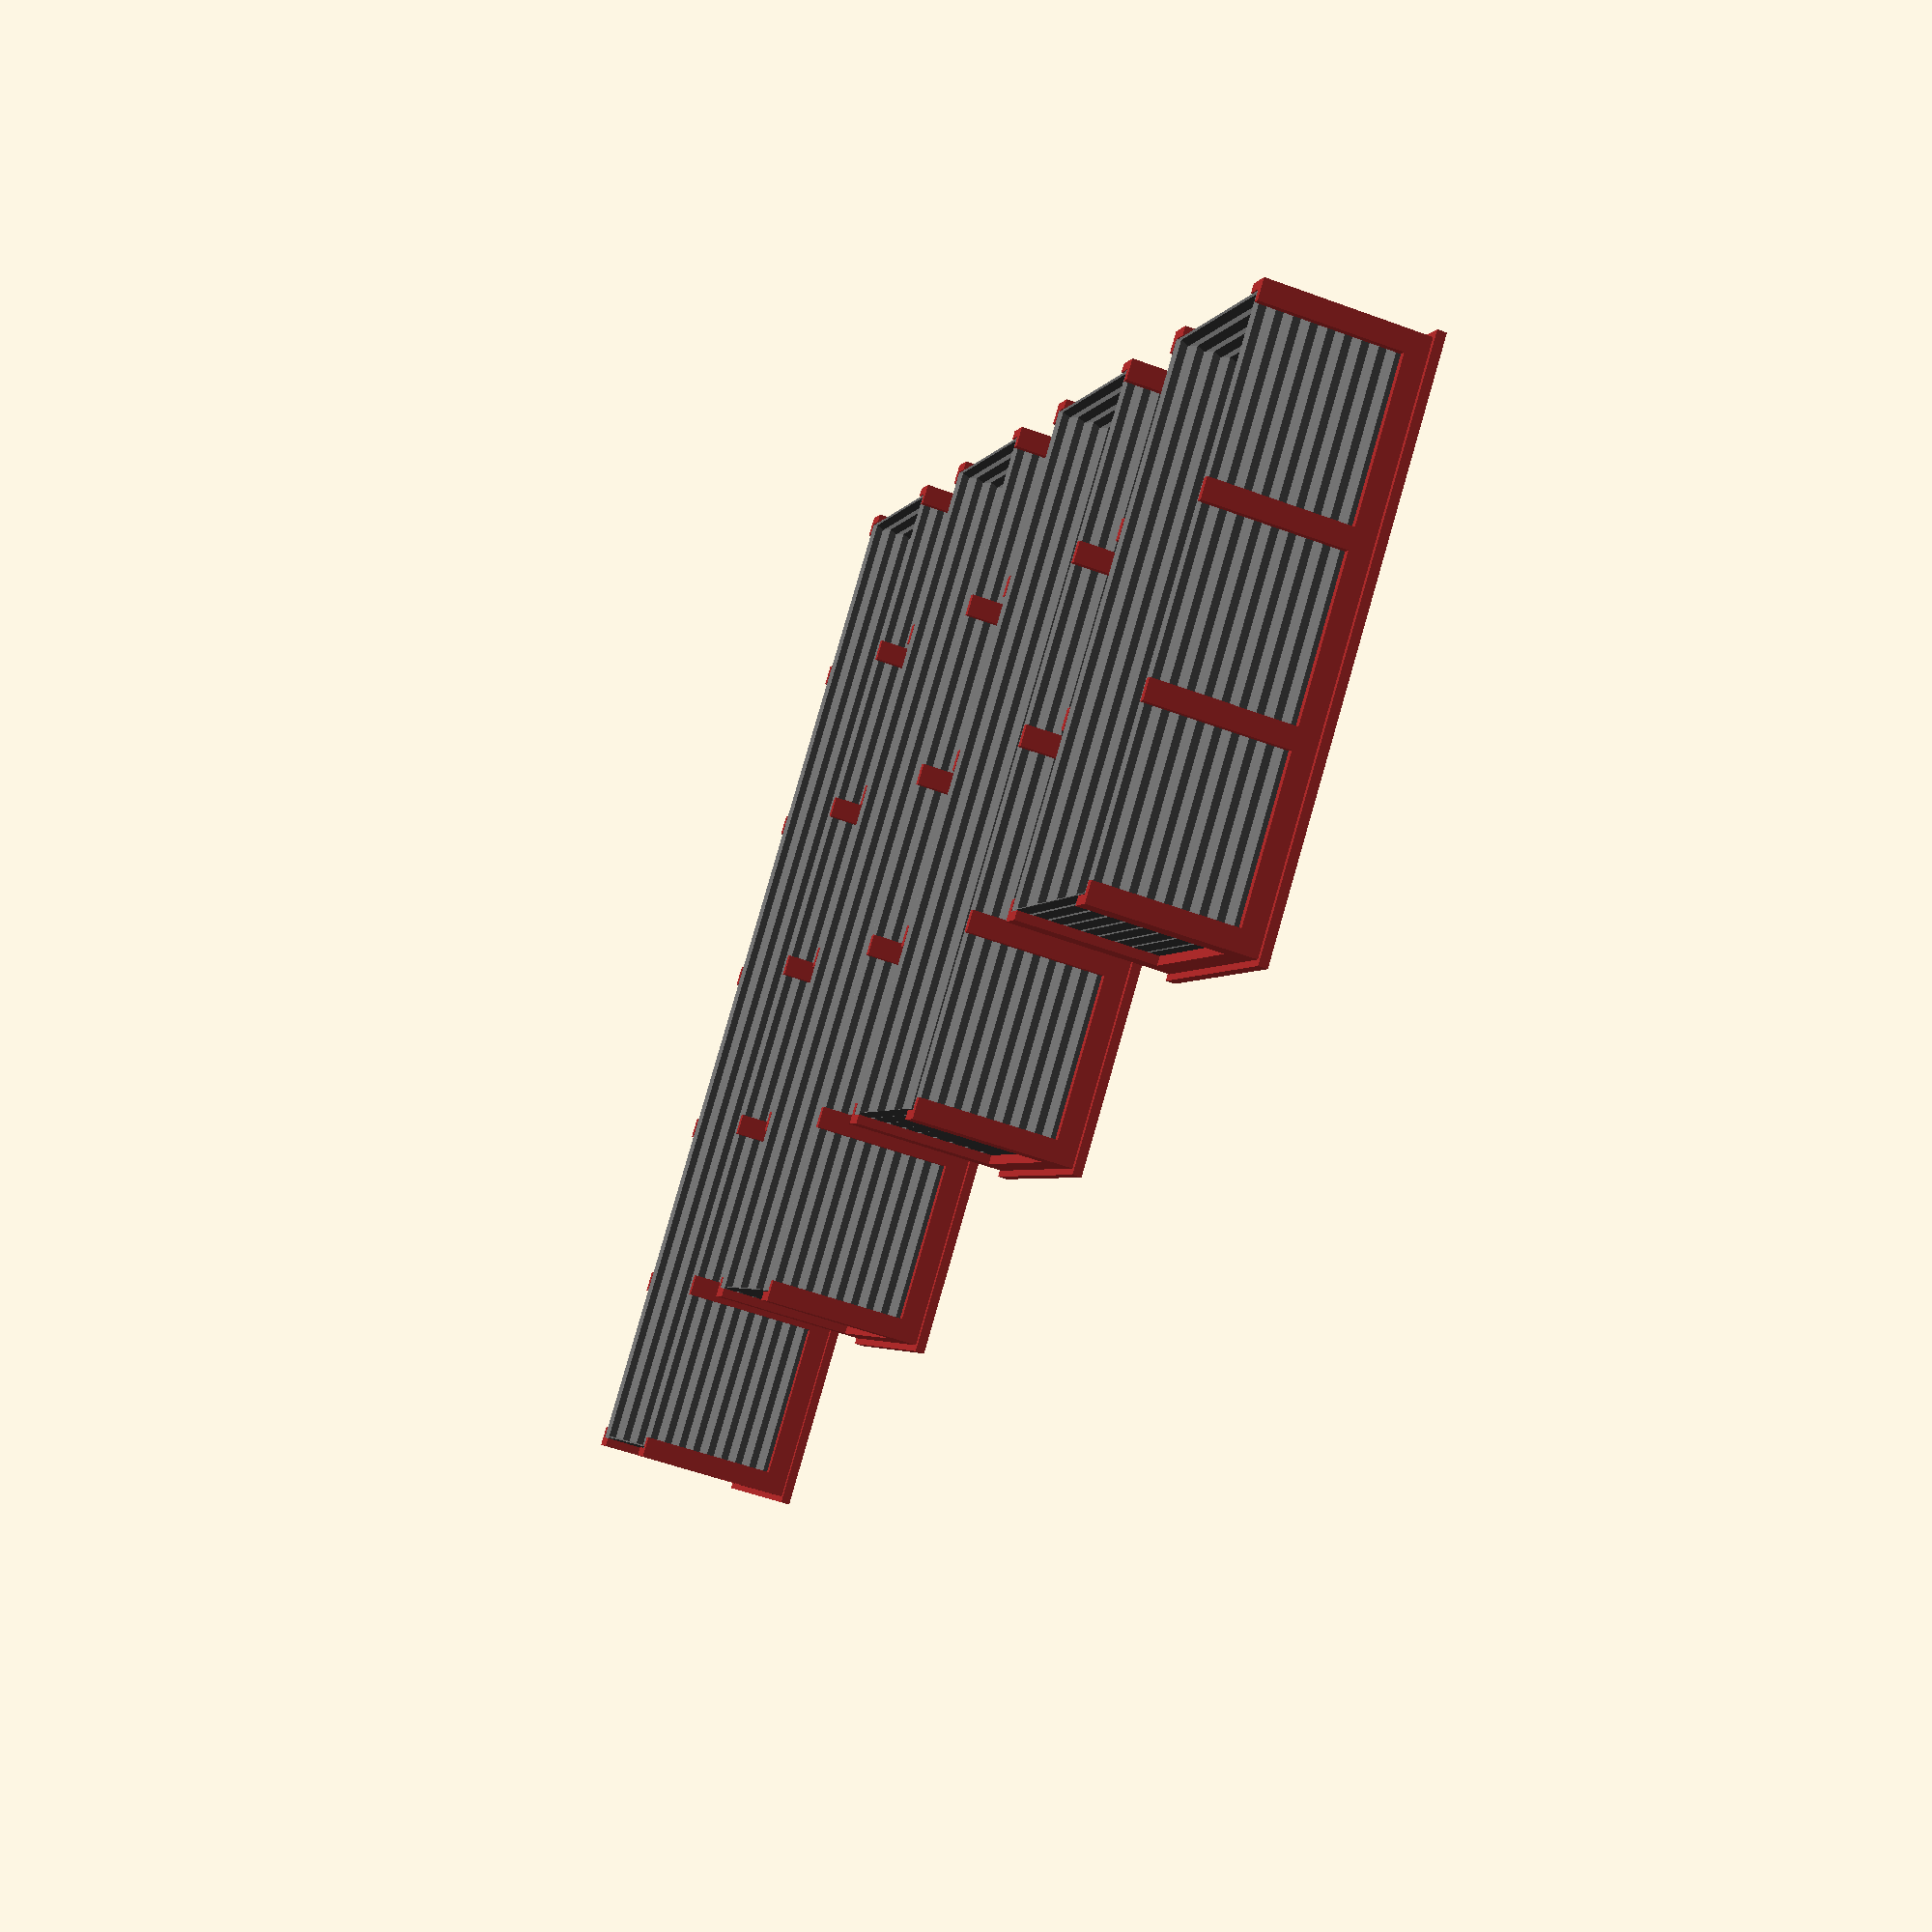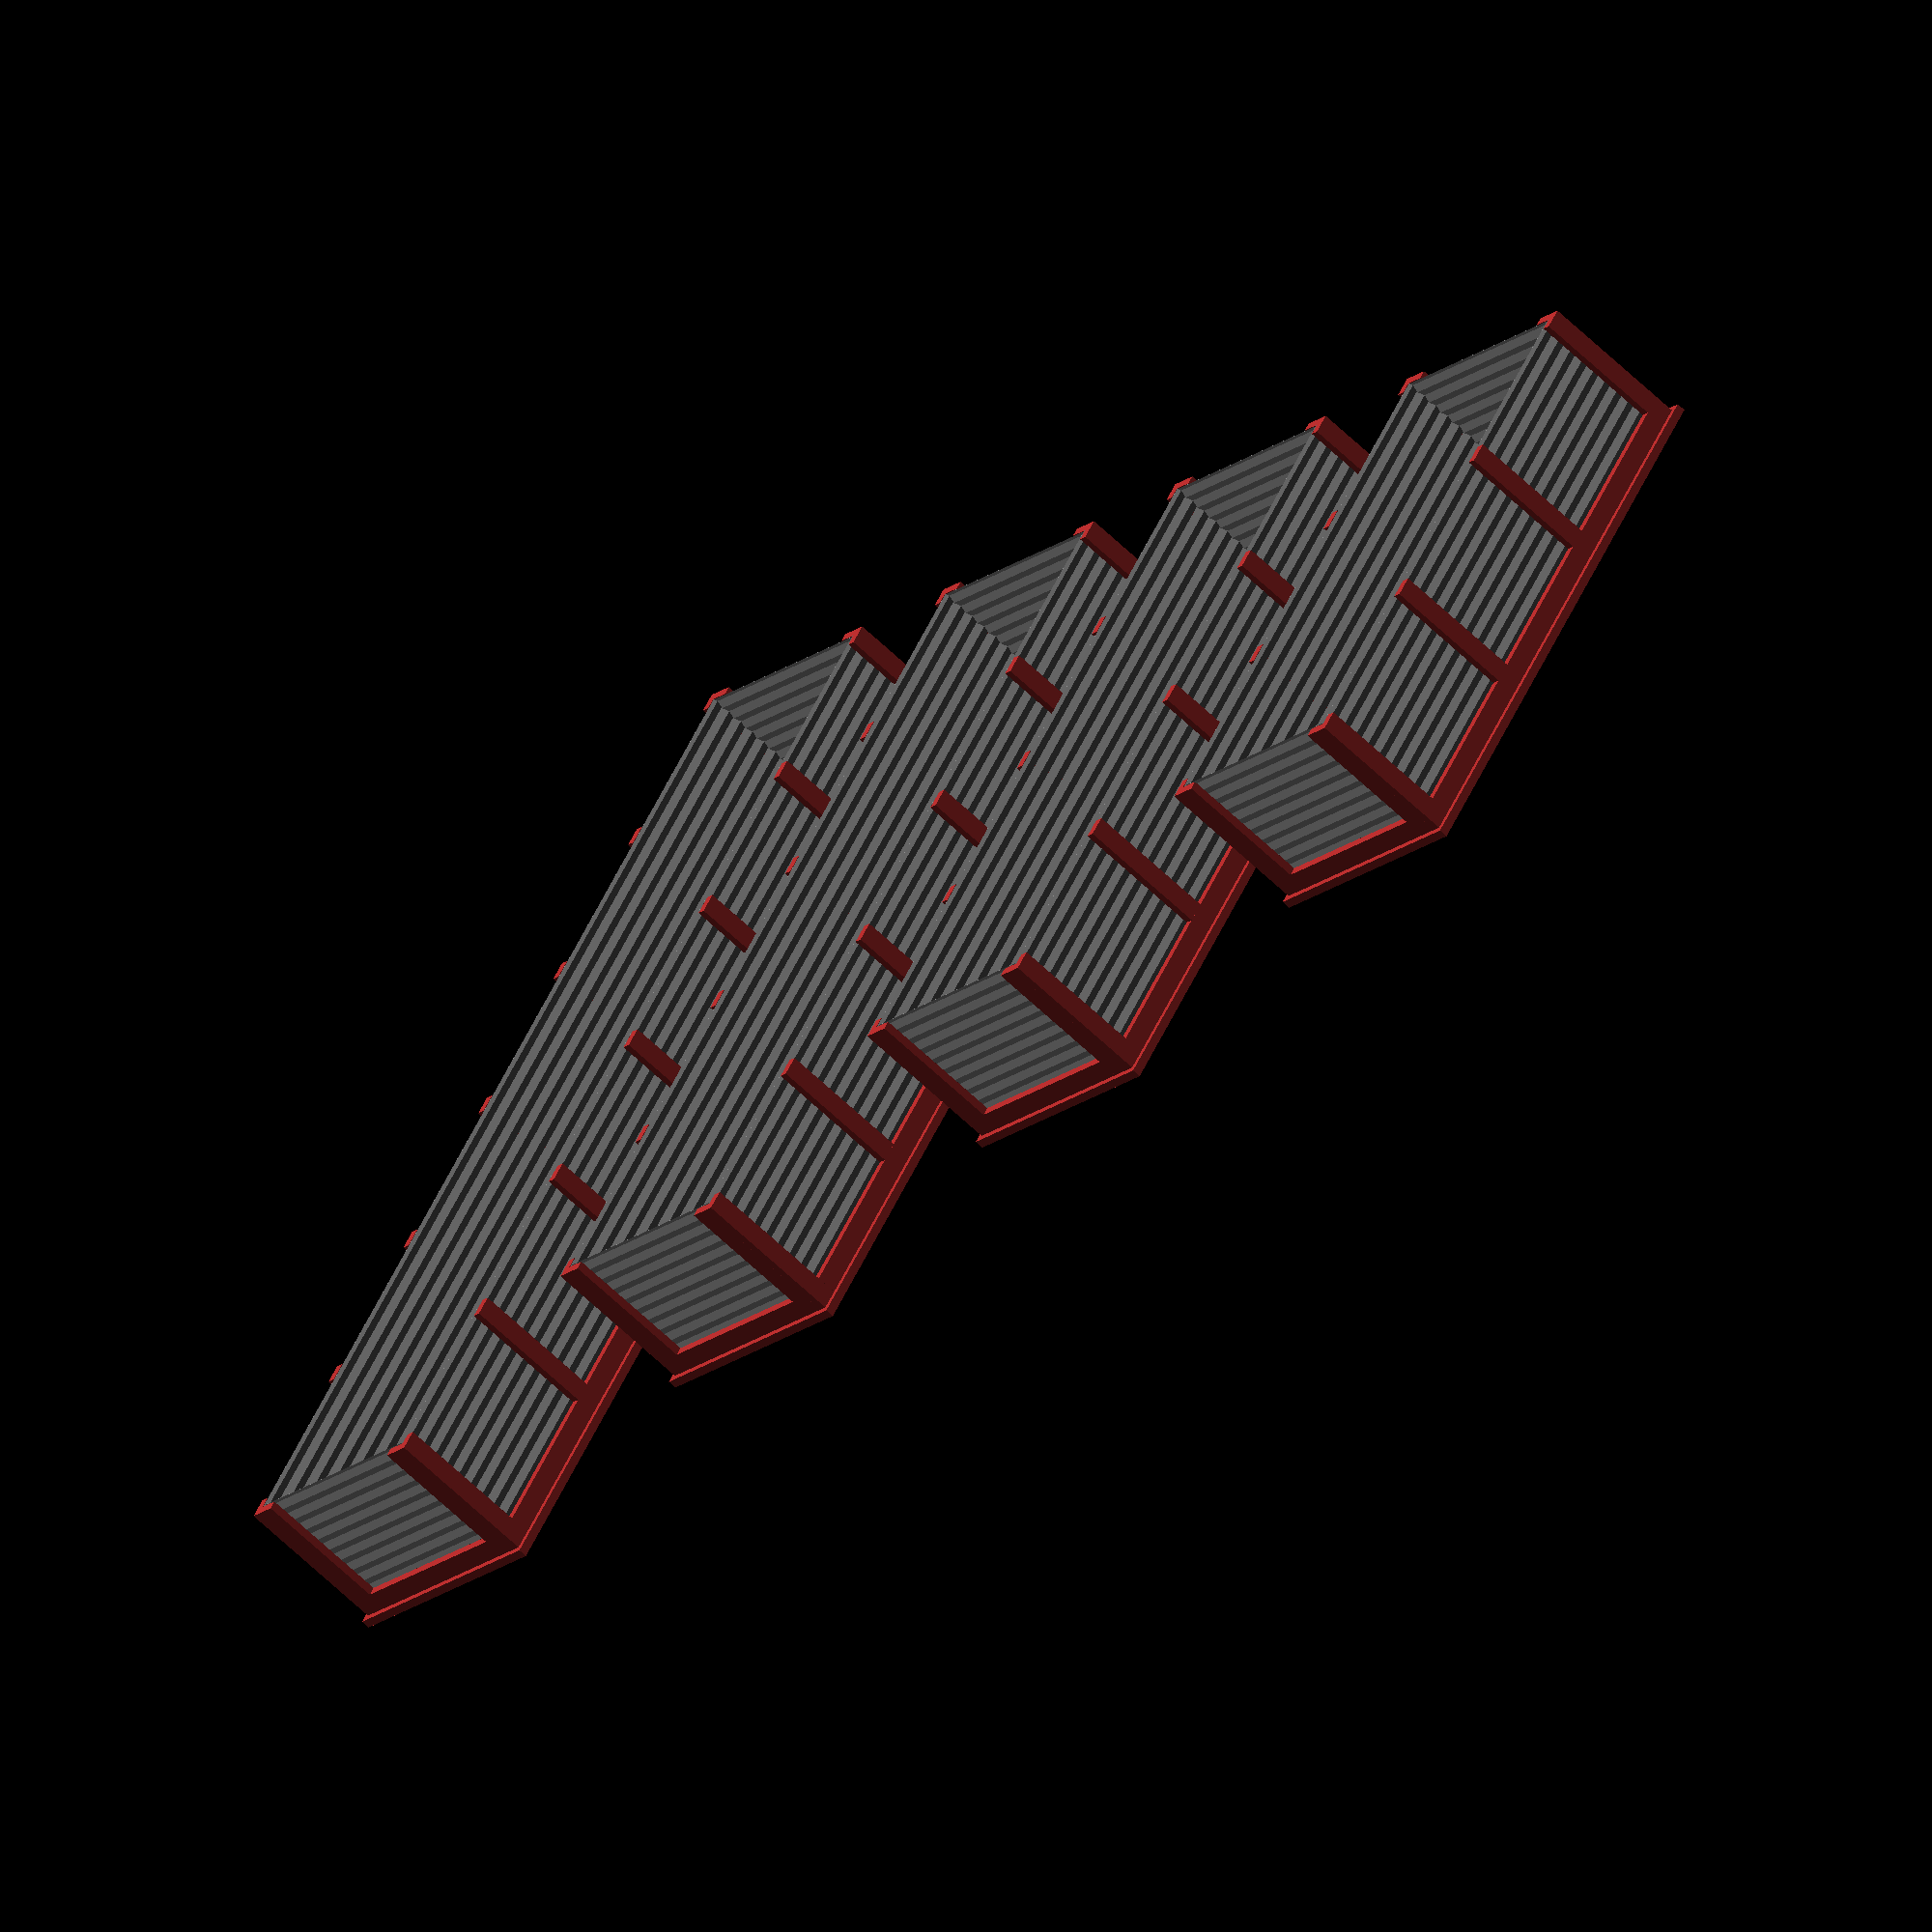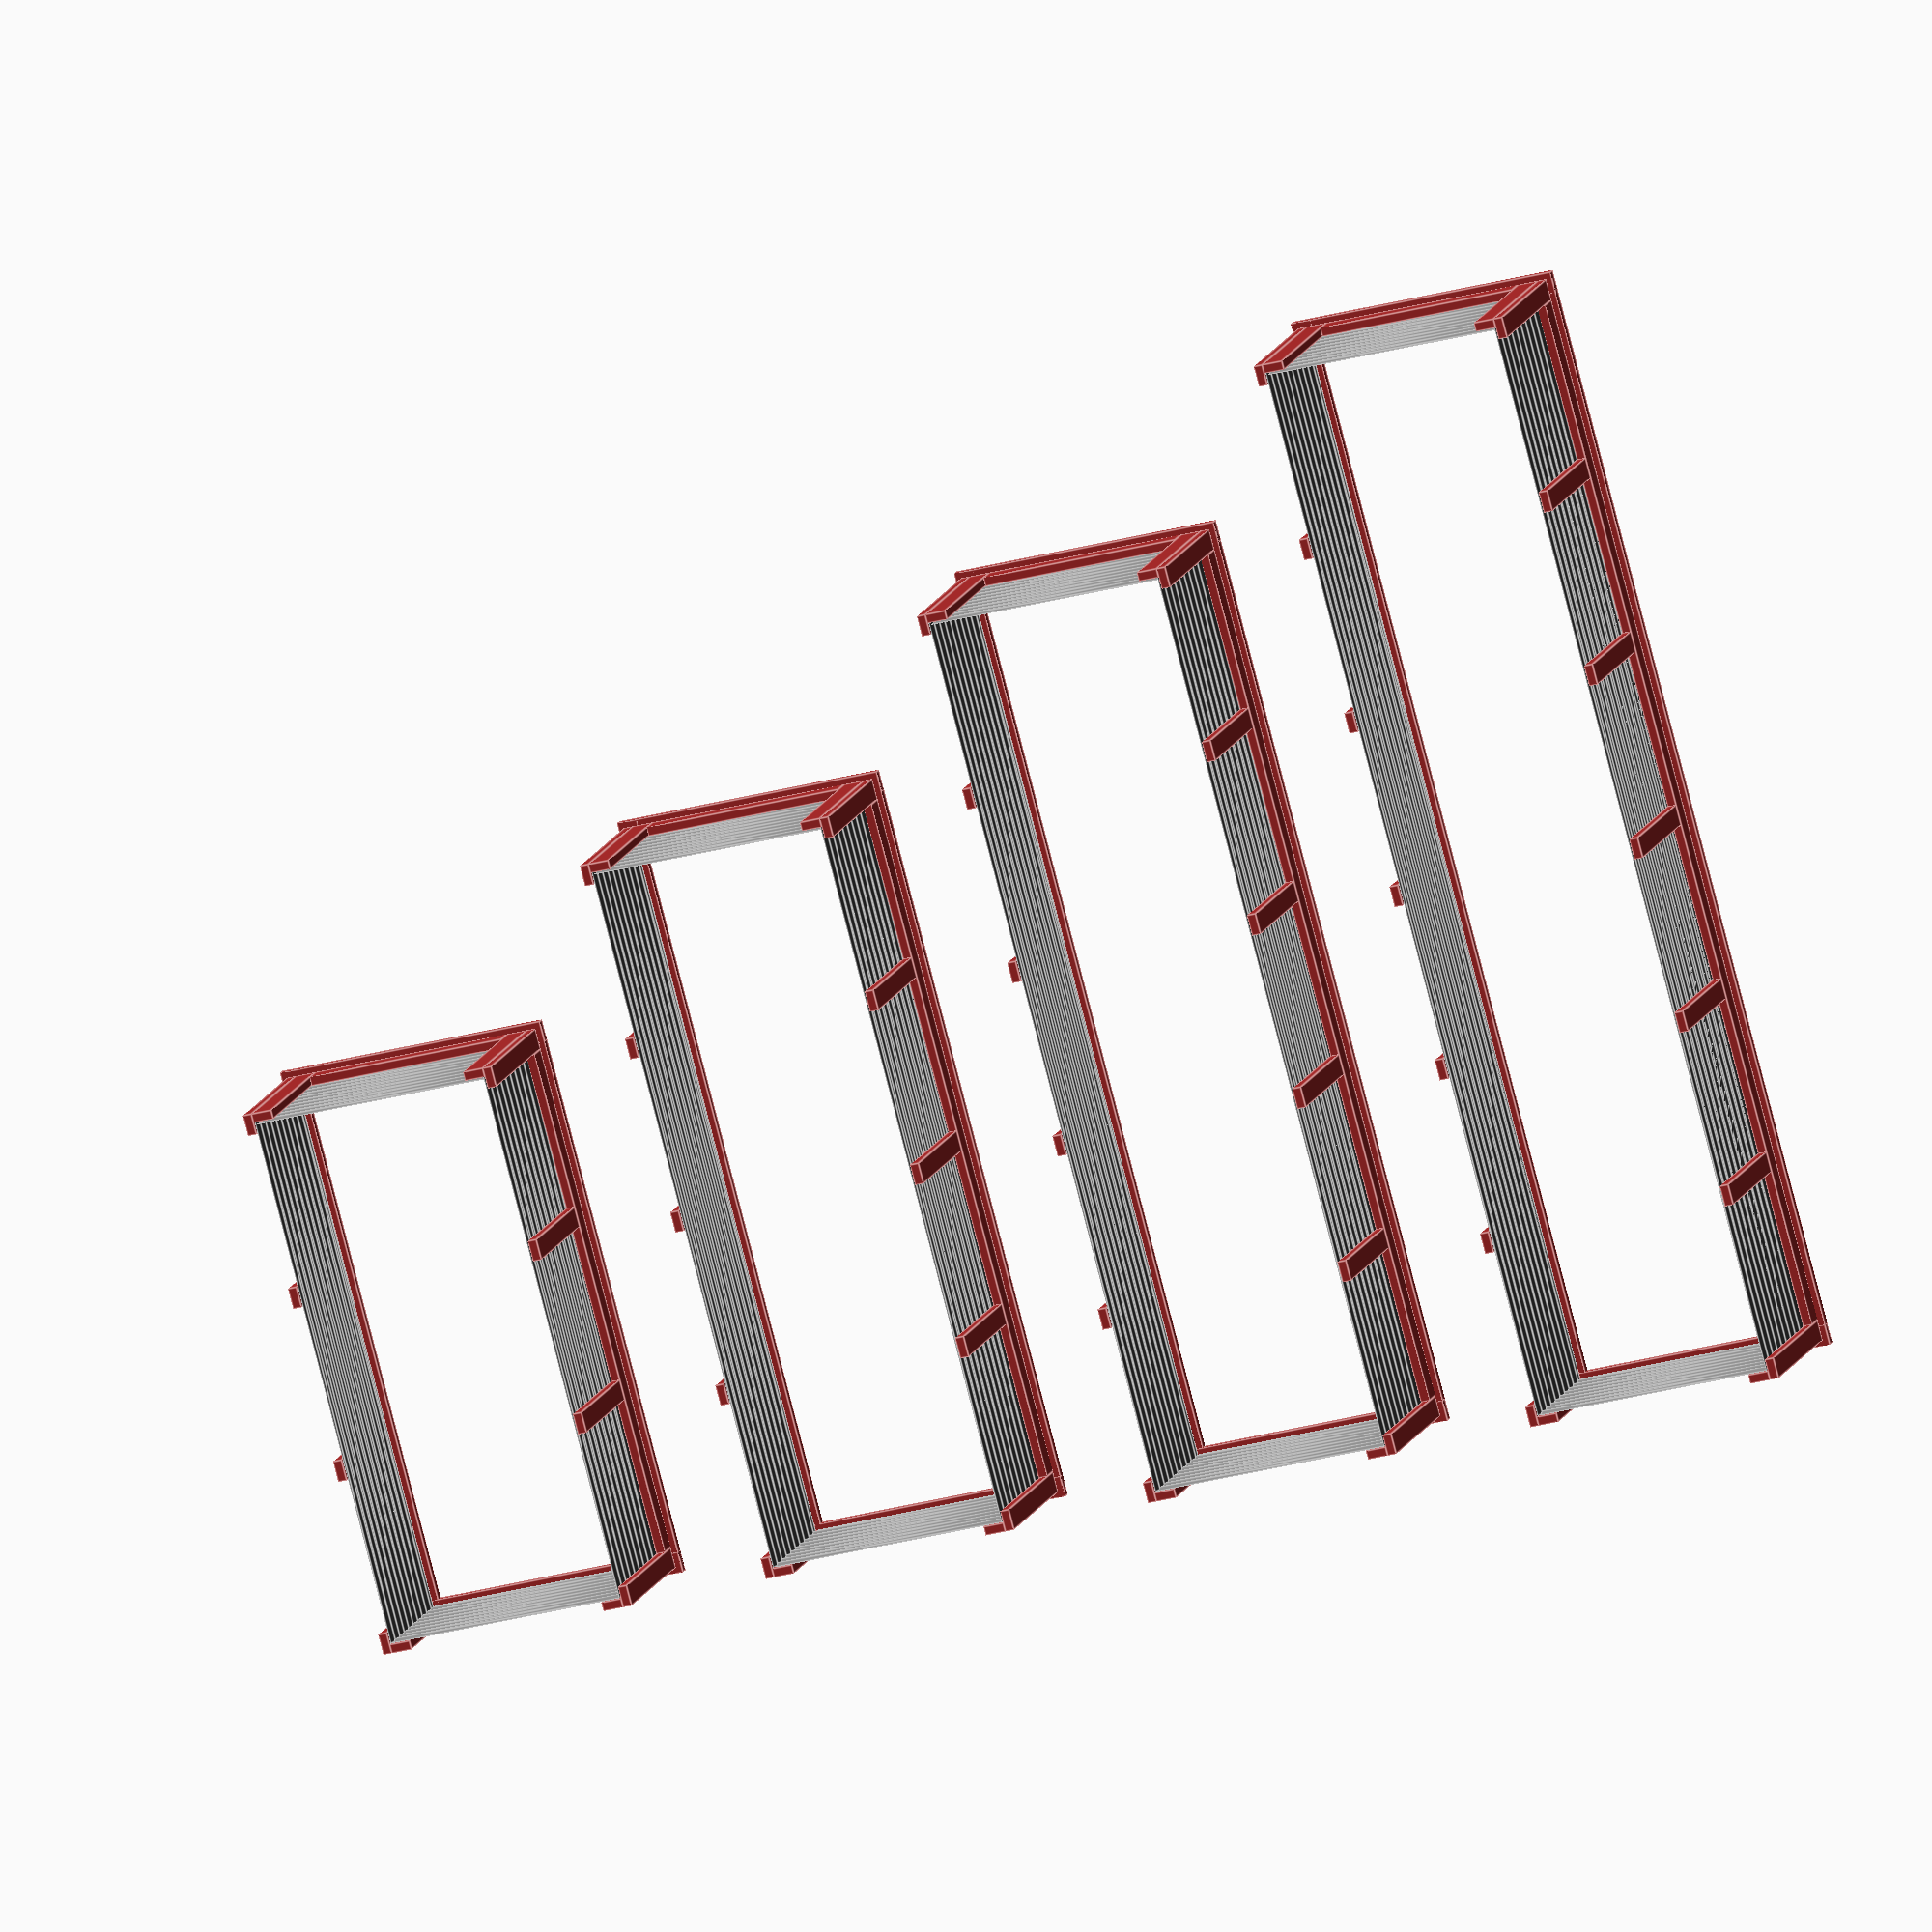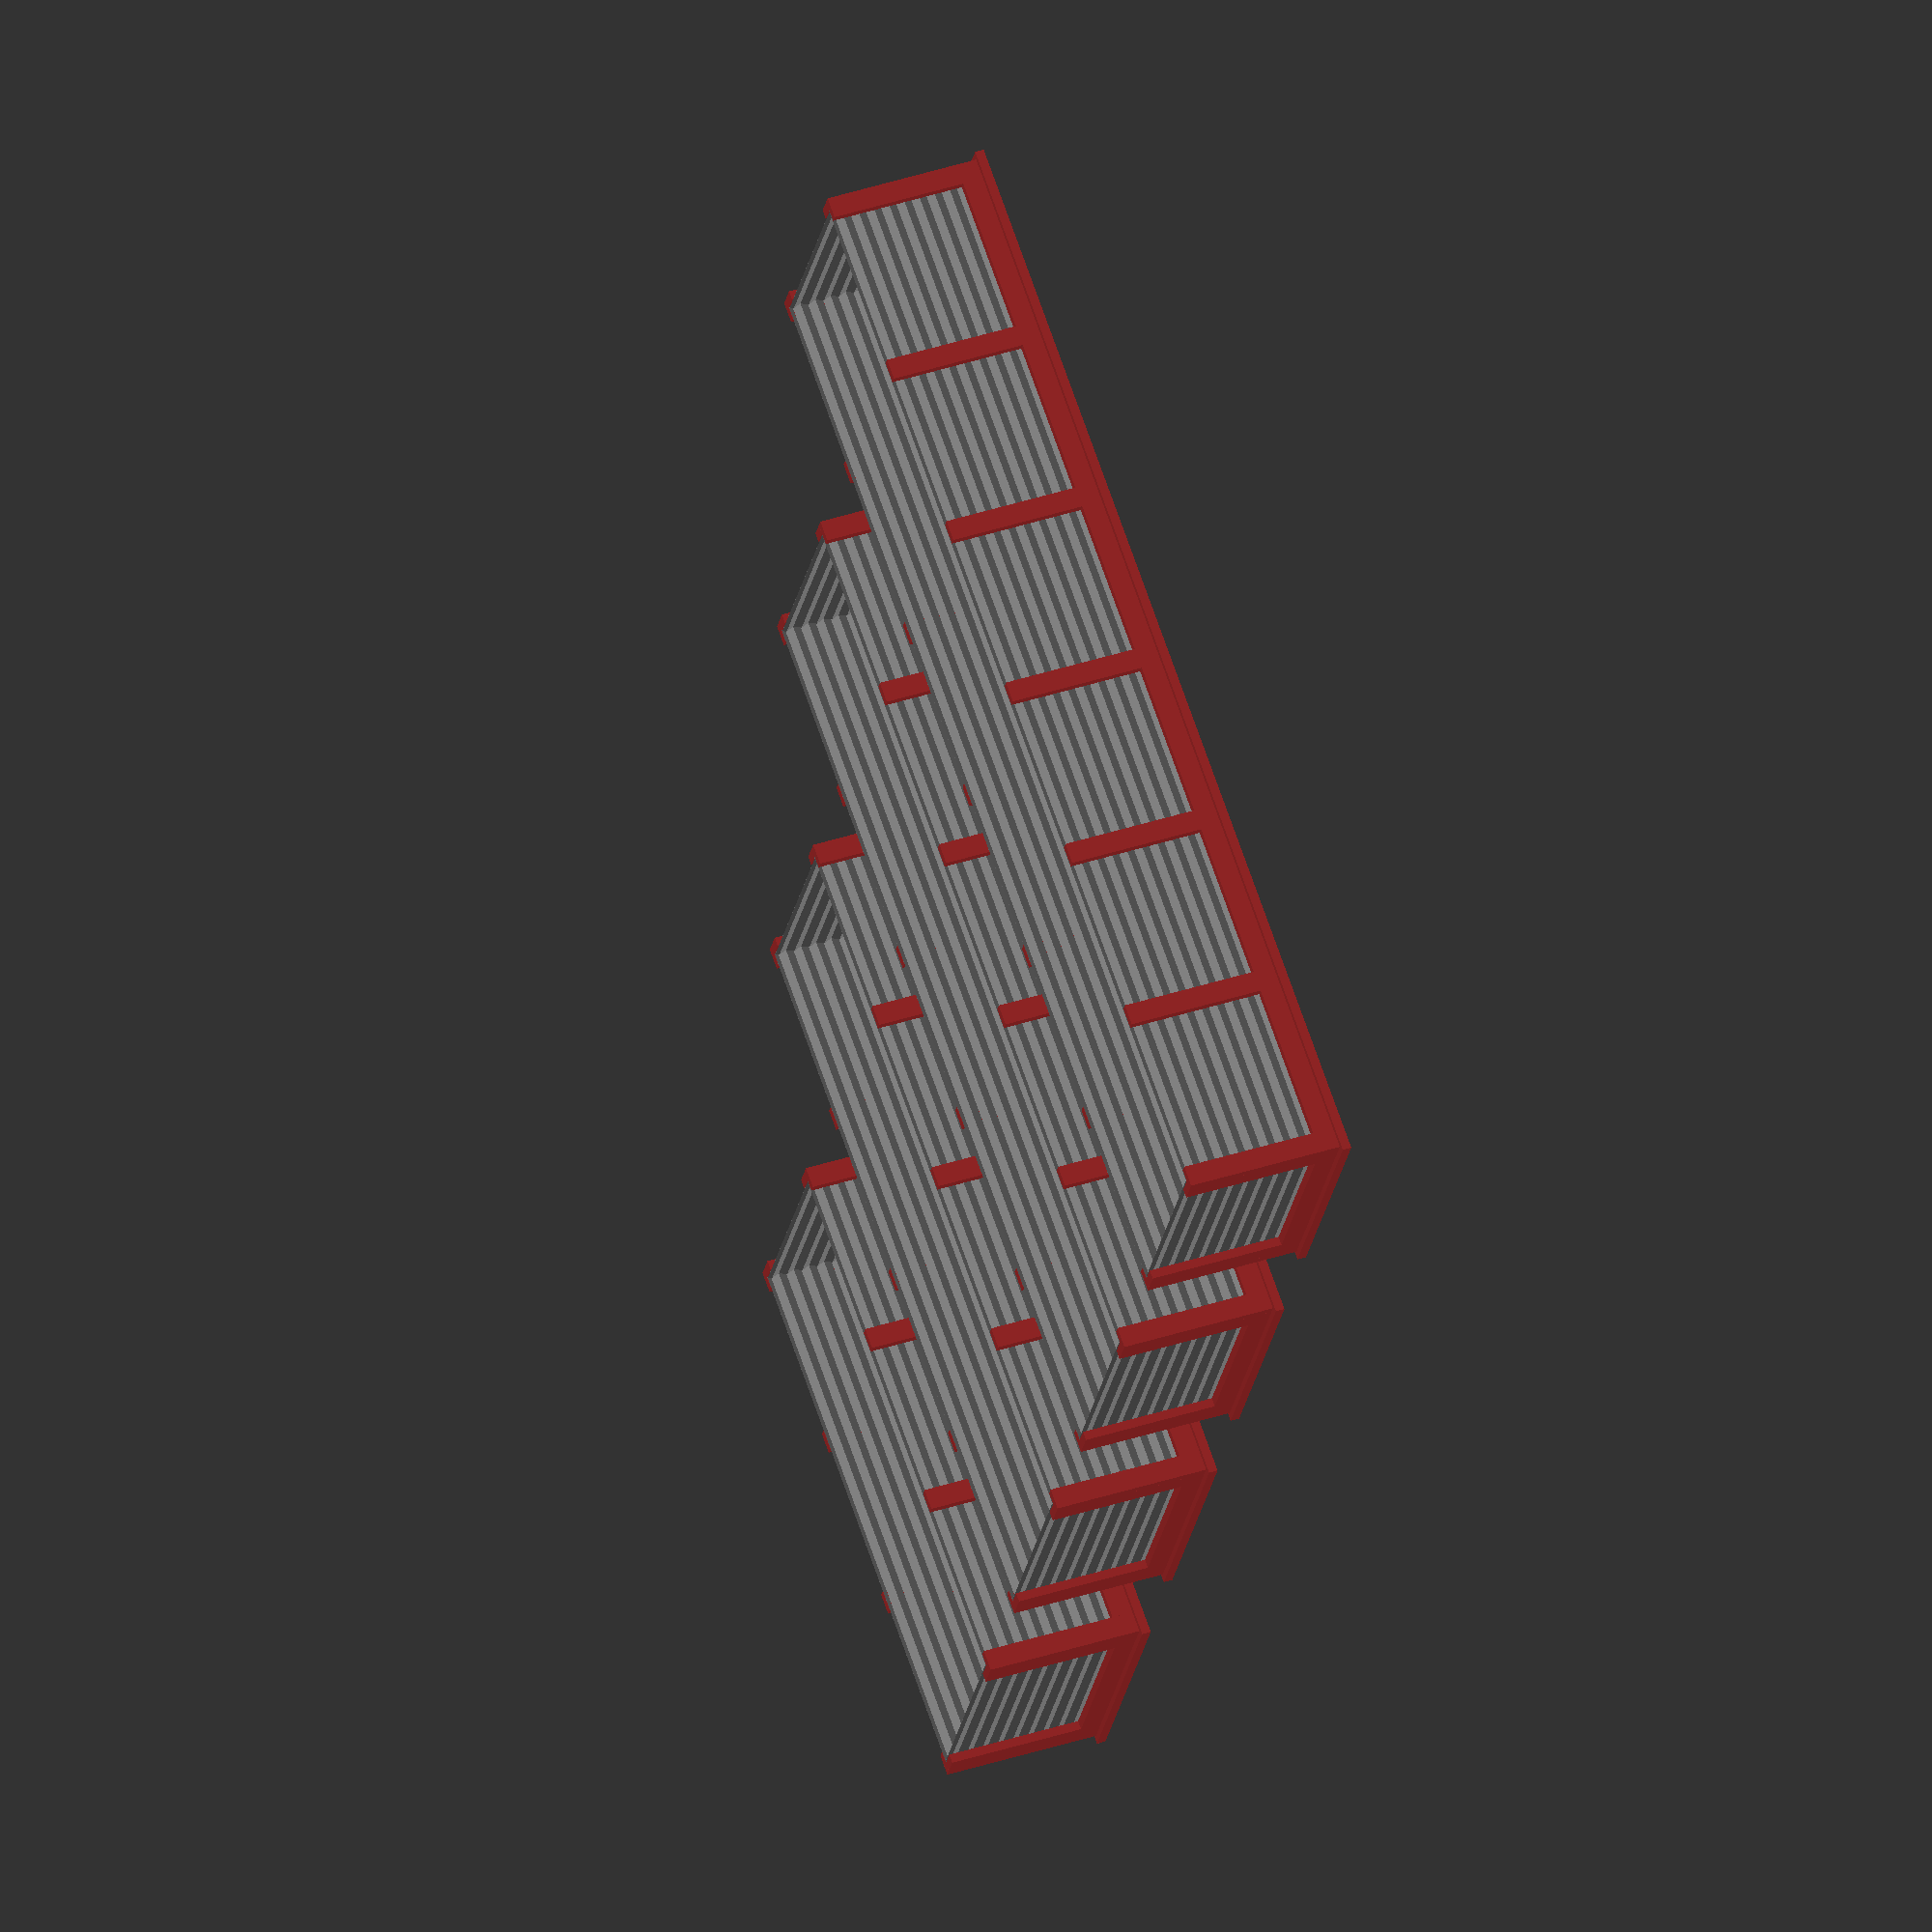
<openscad>
// START INPUTS

beds = [
  [180, 5],
  [150, 4],
  [120, 3],
  [90,  2],
];

top_offset = 1; // min 1.5 to cover panel
// verify metal connection size

// materials
lumber_thick = 2 - 0.5;
lumber_width = 4 - 0.5;

good_lumber_thick = 2 - 0.5;
good_lumber_width = 4 - 0.5;

panel_height = 26 + 1/4; // should be 1/3 not 1/2
panel_thickness = 1 / 2;

short_panel_width = 40; // between 36 and 48 - 96 or 120
bed_external_width = short_panel_width + 2 * (panel_thickness + lumber_thick + top_offset);

// END START INPUTS

//panel_height = 25 + 1/3;
//panel_thickness = 1 / 2;

bed_external_height = panel_height + lumber_thick;

function accumulate(input, i=0, acc_sum=[]) =
    i == len(input) == 0 ?
        acc_sum :
        let( sum_i = (i==0 ? input[0]: acc_sum[i-1] + input[i]) )
        accumulate(input, i=i+1, acc_sum = concat(acc_sum, [ sum_i ]) );

module beam(size) {
  length = max(size);
  echo(str("BEAM (",lumber_thick,"x",lumber_width,"): length ",  length, "in."));
  color("brown") {
    cube(size, false);
  }
}

module panel(length) {

//    |       36        |
//    | 12  |
//    1x    1
//    _                 _   C
//  _/ \___/-\___/-\___/ \  B
//    2y    2               A
  echo(str("PANEL: length ",  length, "in."));
  weight = 0.1;
  color("gray") {
    translate([length, 0, 0]) {
      rotate([0,-90,0]) {
        translate([0, -panel_thickness / 2, 0]) {
          linear_extrude(length) {
            polygon([
              [0,0], [0, panel_thickness],
              [panel_height, 0], [panel_height, panel_thickness],
            ]);
          }
        }
      }
    }
  }
}

module panelCorrugated(length) {
  s = 24 / 9 / 2;
  o = (2 + 2/3) / 4;
  off = 0.01;
  ae = 1 / 2 / 2;
  ai = ae - off;
  be = -ae;
  bi = -ai;

  echo(str("PANEL: length ",  length, "in."));

  color("gray") {
    translate([length, 0, 0]) {
      rotate([0,-90,0]) {
        linear_extrude(length) {
          polygon([
            [s * 0  + 0, off], [s * 0  + o, ae], [s * 1  + o, bi], [s * 2  + o, ae], [s * 3  + o, bi], [s * 4  + o, ae], [s * 5  + o, bi], [s * 6  + o, ae], [s * 7  + o, bi], [s * 8  + o, ae], [s * 9  + o, bi], [s * 10 + o, ae], [s * 11 + o, bi], [s * 12 + o, ae], [s * 13 + o, bi], [s * 14 + o, ae], [s * 15 + o, bi], [s * 16 + o, ae], [s * 17 + o, bi], [s * 18 + o, ae], [s * 19 + 0, off], [s * 19 + 0, -off], [s * 18 + o, ai], [s * 17 + o, be], [s * 16 + o, ai], [s * 15 + o, be], [s * 14 + o, ai], [s * 13 + o, be], [s * 12 + o, ai], [s * 11 + o, be], [s * 10 + o, ai], [s *  9 + o, be], [s *  8 + o, ai], [s *  7 + o, be], [s *  6 + o, ai], [s *  5 + o, be], [s *  4 + o, ai], [s *  3 + o, be], [s *  2 + o, ai], [s *  1 + o, be], [s *  0 + o, ai], [s *  0 + 0, -off]
          ]);
        }
      }
    }
  }
}

for(b = [1:1:len(beds)]) {

  long_panel_width = beds[b-1][0];
  bedexternalw = long_panel_width + 2 * (lumber_thick + top_offset);
  posts = beds[b-1][1];

  echo(str("Size External: ", bedexternalw, "x", bed_external_width, "x", bed_external_height, " (internal ", long_panel_width, "x", short_panel_width, "x", panel_height, ", area ", (long_panel_width*panel_height/12/12) ," sqft., volume ", (bedexternalw * bed_external_width * bed_external_height / 12 / 12 / 12) ," cf)"));
  dist = (long_panel_width + 2 * lumber_thick - lumber_width) / (posts + 1);
  echo(str("Distance between posts: centerline ", dist, " in, spacing ", (dist - lumber_width), " in"));

  scale([-1, 1, 1]) {
    translate([0, (bed_external_height + 40)*(b-1), 0]) {
      // panels parallel
      translate([lumber_thick, lumber_thick + panel_thickness / 2, 0]) {
        panelCorrugated(long_panel_width);
      }
      translate([lumber_thick, lumber_thick + panel_thickness / 2 + panel_thickness + short_panel_width, 0]) {
        panelCorrugated(long_panel_width);
      }

      // panels ortho
      translate([lumber_thick + panel_thickness / 2, lumber_thick + panel_thickness, 0]) {
        rotate([0, 0, 90]) {
          panelCorrugated(short_panel_width);
        }
      }
      translate([lumber_thick - panel_thickness / 2 + long_panel_width, lumber_thick + panel_thickness, 0]) {
        rotate([0, 0, 90]) {
          panelCorrugated(short_panel_width);
        }
      }

      // vertical beams parallel
      dist3 = long_panel_width + 2 * lumber_thick - lumber_width;
      translate([0, 0, 0]) {
        beam([lumber_width, lumber_thick, panel_height]);
      }
      translate([dist3, 0, 0]) {
        beam([lumber_width, lumber_thick, panel_height]);
      }

      translate([0, short_panel_width + 2 * panel_thickness + lumber_thick, 0]) {
        translate([0, 0, 0]) {
          beam([lumber_width, lumber_thick, panel_height]);
        }
        translate([dist3, 0, 0]) {
          beam([lumber_width, lumber_thick, panel_height]);
        }
      }


      // vertical beams orthogonal
      dist2 = long_panel_width + lumber_thick;
      translate([0, lumber_thick, 0]) {
        beam([lumber_thick, lumber_width, panel_height]);
      }
      translate([dist2, lumber_thick, 0]) {
        beam([lumber_thick, lumber_width, panel_height]);
      }

      translate([0, short_panel_width + 2 * panel_thickness - lumber_width + lumber_thick, 0]) {
        translate([0, 0, 0]) {
          beam([lumber_thick, lumber_width, panel_height]);
        }
        translate([dist2, 0, 0]) {
          beam([lumber_thick, lumber_width, panel_height]);
        }
      }

      // horizontal beams parallel
      len1 = long_panel_width + 2 * lumber_thick + 2 * top_offset;
      translate([-top_offset, -top_offset, panel_height]) {
        beam([len1, good_lumber_width, good_lumber_thick]);
      }
      translate([-top_offset, short_panel_width + 2 * lumber_thick + 2 * panel_thickness + top_offset - good_lumber_width, panel_height]) {
        beam([len1, good_lumber_width, good_lumber_thick]);
      }

      // horizontal beams ortho
      len2 = short_panel_width + 2 * lumber_thick + 2 * panel_thickness + 2 * top_offset;
      translate([-top_offset, -top_offset, panel_height]) {
        beam([good_lumber_width, len2, good_lumber_thick]);
      }
      translate([long_panel_width + 2 * lumber_thick + top_offset - good_lumber_width, -top_offset, panel_height]) {
        beam([good_lumber_width, len2, good_lumber_thick]);
      }

      // border beams parallel
      len3 = long_panel_width + 2 * lumber_thick - 2 * lumber_width;
      translate([lumber_width, 0, panel_height - lumber_width]) {
        beam([len3, lumber_thick, lumber_width]);
      }
      translate([lumber_width, short_panel_width + 2 * panel_thickness + lumber_thick, panel_height - lumber_width]) {
        beam([len3, lumber_thick, lumber_width]);
      }

      // border beams ortho
      len4 = short_panel_width + 2 * panel_thickness - 2 * lumber_width ;
      translate([0, lumber_thick + lumber_width, panel_height - lumber_width]) {
        beam([lumber_thick, len4, lumber_width]);
      }
      translate([long_panel_width + lumber_thick, lumber_thick + lumber_width, panel_height - lumber_width]) {
        beam([lumber_thick, len4, lumber_width]);
      }

      // posts
      len5 = panel_height - lumber_width;
      for(i = [1:1:posts]) {
        translate([i * dist, 0, 0]) {
          beam([lumber_width, lumber_thick, len5]);
        }
        translate([i * dist, short_panel_width + 2 * panel_thickness + lumber_thick, 0]) {
          beam([lumber_width, lumber_thick, len5]);
        }
      }
    }
  }
}
// echo(str("TOTAL BEAM ", beam_tot / 12, " ft"));
// echo(str("TOTAL PANEL ", panel_tot / 12, " ft"));

/*

decide how to screw them together
decide rules for posts
decide width
split first in 2?
decide offset

*/

</openscad>
<views>
elev=233.7 azim=41.2 roll=291.5 proj=p view=wireframe
elev=243.6 azim=53.8 roll=314.2 proj=o view=wireframe
elev=165.6 azim=285.0 roll=343.9 proj=o view=edges
elev=318.2 azim=153.6 roll=248.6 proj=o view=solid
</views>
